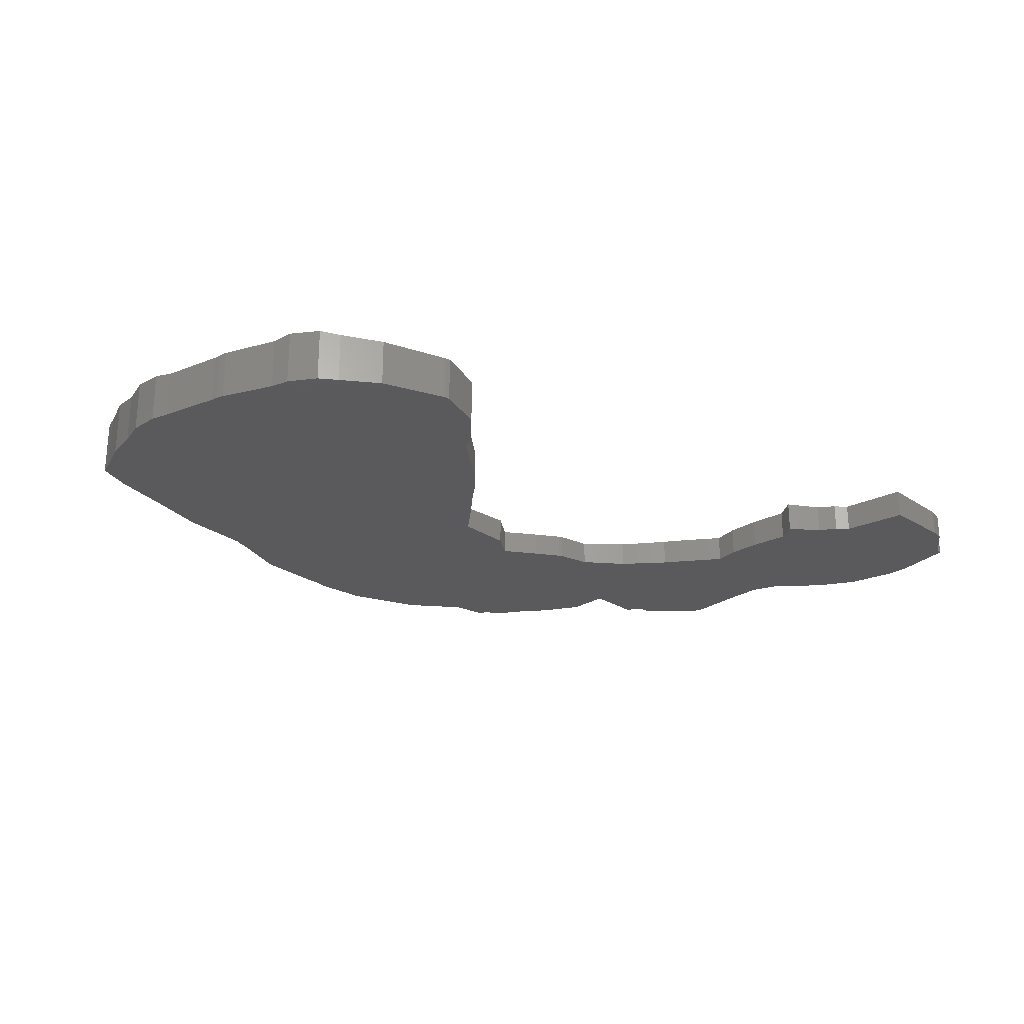
<metadata>
{"format":"stl","ext":"stl","renderer":"f3d","projection":"perspective","resolution":1024,"background":"white","views":[{"elev":-24.7,"azim":-30.2,"up":"+Z"}]}
</metadata>
<code>
# stl→obj: 431 verts, 858 faces
v -43.22 253.9 0
v -41.08 255.1 0
v -38.94 256.3 0
v -45.62 250.9 0
v -45.52 252.2 0
v -45.83 245.4 0
v -45.99 248 0
v -45.28 240.7 0
v -45.91 243 0
v -41.73 234.1 0
v -42.03 234.6 0
v -42.25 235.1 0
v -36.35 227.6 0
v -38.22 229.2 0
v -38.97 230.6 0
v -31.56 225.7 0
v -34.8 227 0
v -25.72 225.3 0
v -26.16 225.3 0
v -20.77 230.6 0
v -22.38 227.6 0
v -20.51 232 0
v -20.55 231.4 0
v -16.96 236.8 0
v -18.68 234.5 0
v -15.96 238.6 0
v -16.61 237.4 0
v -12.23 246.6 0
v -13.86 243 0
v -14.78 241.2 0
v -6.369 249.8 0
v -7.934 248 0
v -1.238 248.2 0
v -3.452 248.9 0
v 1.761 248.3 0
v -0.9018 248.1 0
v 12.77 241 0
v 9.692 243.5 0
v 8.618 244.4 0
v 13.63 236.5 0
v 12.92 239 0
v 16.75 230.7 0
v 14.19 231.9 0
v 14.72 233.6 0
v 18.96 229 0
v 17.94 229.6 0
v 26.58 225.7 0
v 21.02 224.3 0
v 29.71 228.7 0
v 27.72 226.3 0
v 30 233.7 0
v 30.23 228.9 0
v 27.87 238.9 0
v 29.56 235.5 0
v 21.73 243.9 0
v 25.55 241.3 0
v 18.67 253.4 0
v 19.11 252.6 0
v 19.77 248.9 0
v 14.5 256 0
v 18.33 253.8 0
v 8.228 255.6 0
v 12.4 256.8 0
v 13.54 255.8 0
v 5.013 261.3 0
v 7.399 258.8 0
v 0.2177 264.8 0
v 1.514 264.2 0
v 3.252 262.6 0
v -3.242 265.1 0
v -0.6293 265.3 0
v -13 267.4 0
v -7.683 267 0
v -17.83 266.7 0
v -13.7 267.5 0
v -24.64 264.3 0
v -19.83 266 0
v -19.13 266.2 0
v -29.56 260.7 0
v -29.23 261 0
v -28.7 261.3 0
v -36.42 257.8 0
v -34.96 258.7 0
v 20.47 245.8 0
v -18.71 266.3 0
v -44.53 239.4 0
v 5.262 246.8 0
v -43.22 253.9 2.733
v -45.52 252.2 4.44
v -45.62 250.9 4.44
v -42.25 235.1 3.905
v -42.03 234.6 3.964
v -41.73 234.1 4.006
v -38.97 230.6 4.145
v -38.22 229.2 4.371
v -36.35 227.6 4.336
v -20.77 230.6 3.084
v -20.55 231.4 2.941
v -20.51 232 2.808
v -16.96 236.8 2.367
v -16.61 237.4 2.332
v -15.96 238.6 2.265
v -1.238 248.2 2.029
v -0.9018 248.1 2.029
v 1.761 248.3 1.953
v 14.72 233.6 2.413
v 14.19 231.9 2.538
v 16.75 230.7 2.368
v 17.94 229.6 2.328
v 18.96 229 2.277
v 3.252 262.6 1.424
v 1.514 264.2 1.49
v 0.2177 264.8 1.502
v -0.6293 265.3 1.542
v -3.242 265.1 1.523
v -28.7 261.3 0.6653
v -29.23 261 0.6586
v -29.56 260.7 0.6576
v -38.94 256.3 1.215
v -41.08 255.1 1.758
v -45.99 248 4.44
v -45.83 245.4 4.027
v -45.91 243 4.169
v -45.28 240.7 4.033
v -44.53 239.4 3.83
v -34.8 227 4.108
v -31.56 225.7 3.785
v -26.16 225.3 3.603
v -25.72 225.3 3.619
v -22.38 227.6 3.587
v -18.68 234.5 2.576
v -14.78 241.2 2.103
v -13.86 243 2.039
v -12.23 246.6 1.91
v -7.934 248 2.142
v -6.369 249.8 1.995
v -3.452 248.9 2.022
v 5.262 246.8 2.087
v 8.618 244.4 2.208
v 9.692 243.5 2.231
v 12.77 241 2.227
v 12.92 239 2.308
v 13.63 236.5 2.376
v 21.02 224.3 2.384
v 26.58 225.7 2.16
v 27.72 226.3 2.122
v 29.71 228.7 2.116
v 30.23 228.9 2.125
v 30 233.7 2.135
v 29.56 235.5 2.121
v 27.87 238.9 2.057
v 25.55 241.3 1.97
v 21.73 243.9 1.912
v 20.47 245.8 1.964
v 19.77 248.9 2.034
v 19.11 252.6 2.058
v 18.67 253.4 2.048
v 18.33 253.8 2.038
v 14.5 256 1.896
v 13.54 255.8 1.849
v 12.4 256.8 1.815
v 8.228 255.6 1.546
v 7.399 258.8 1.537
v 5.013 261.3 1.46
v -7.683 267 1.679
v -13 267.4 1.355
v -13.7 267.5 1.29
v -17.83 266.7 0.9765
v -18.71 266.3 0.9305
v -19.13 266.2 0.9159
v -19.83 266 0.8961
v -24.64 264.3 0.7824
v -34.96 258.7 0.7989
v -36.42 257.8 0.8891
v -42.42 250.7 1.933
v -17.83 237.7 2.106
v 6.795 249.7 1.803
v 9.176 247.2 1.981
v 4.448 248.9 1.873
v -43.95 247.6 2.71
v 14.43 245.8 1.934
v 16.96 244.1 1.947
v 16.57 246.4 1.953
v 11.63 244.6 2.07
v 12.11 247.4 1.869
v -19.86 235.6 2.212
v -41.58 240.7 2.052
v -38.52 241.6 0.9524
v -38.7 238.9 1.396
v -28.12 227.3 3.273
v -26.08 228.7 3.013
v 10.86 253.6 1.689
v 7.99 252.3 1.614
v 10.72 250.2 1.739
v 19.7 242.7 1.835
v 17.56 241.3 1.867
v 20.71 240.1 1.675
v -36.12 240.1 0.8107
v 14.75 243 2.034
v 11.26 255.4 1.73
v 22.48 241.4 1.792
v -40.04 253 1.182
v -18.57 239.8 1.638
v -4.136 252 1.66
v -3.293 249.9 1.893
v 23.73 238.4 1.717
v 20.14 237.6 1.571
v 22.83 236 1.575
v 16.96 238.9 1.893
v 17.56 235.8 1.92
v 14.7 237.9 2.204
v 0.8867 251.8 1.478
v -0.1964 255.1 1.067
v -1.591 252.8 1.374
v -1.27 250.5 1.709
v -6.681 254.2 1.542
v -5.5 256.5 1.257
v -8.426 256.9 1.329
v -6.412 259 1.242
v 3.984 251 1.634
v 2.646 253.2 1.316
v -34.06 232.1 2.228
v -31.52 233.1 1.699
v -34.15 234.2 1.603
v -32.28 229.7 2.804
v 22.82 240 1.736
v -9.523 249.4 1.907
v -12.06 250.4 1.545
v -37.99 247.4 0.6756
v -41 248.2 1.222
v -40.4 245.3 1.06
v 18.89 245.1 1.936
v 17.95 247.7 1.993
v -28.88 230.4 2.45
v -28.1 233.9 1.553
v -30.27 236.1 1.073
v -9.758 265.2 1.551
v -13.87 264.6 1.043
v -42.39 243.3 2.035
v -40.25 243 1.212
v -42.43 245.7 1.802
v -35.53 236.9 1.165
v -39.05 236 2.262
v -36.74 233.4 2.362
v -25.67 231.8 2.281
v -23.61 230 3.023
v -22.28 233.1 2.408
v -25.03 235 1.578
v -0.6203 259.5 1.029
v -4.186 261.2 1.225
v -2.822 257.4 1.012
v 24.47 240 1.857
v -39.76 233.8 3.297
v -44.31 244.3 3.066
v -41.23 238 2.564
v -33.34 241.6 0.633
v -36.09 242.8 0.6612
v 15.35 240.8 2.049
v -32.2 238.3 0.7954
v -32.76 235.7 1.171
v -34.33 239.2 0.7921
v 14.71 249.1 1.839
v -29.74 238.2 0.8171
v -29.27 240.9 0.658
v -27.19 237.5 0.9802
v 4.633 259.8 1.331
v 2.206 260.2 1.167
v 3.214 255 1.181
v 1.61 257.1 1.025
v 24.24 233.3 1.722
v 27.4 231.3 2.03
v 27.03 234.1 1.974
v 24.72 230.1 1.942
v -14.27 258.4 0.7805
v -11.66 260.9 1.103
v -15.21 261.8 0.7546
v -17.17 264.4 0.7933
v -19.28 261.8 0.6401
v 0.8829 262.7 1.331
v 18.36 232.4 2.088
v -16.89 257.3 0.63
v -17.74 259.4 0.6137
v -21.19 260.3 0.6085
v 20.73 234.4 1.61
v 21.63 231.2 1.863
v 25.6 236.4 1.852
v -36.23 250.5 0.6179
v -39.01 250.2 0.8219
v -7.563 264.7 1.572
v -8.631 263.9 1.529
v 17.3 251 1.993
v 15.64 253.5 1.913
v 15.27 251.5 1.866
v -20.51 263.3 0.7082
v -22.52 263.5 0.7266
v -24.16 261.6 0.6442
v -9.107 252 1.693
v -12.8 253.4 1.176
v -23.86 255.8 0.5657
v -20.44 254.2 0.5808
v -19.86 257 0.5807
v -20.87 264.9 0.8084
v -8.526 262.2 1.408
v -10.85 263.3 1.328
v -3.233 254.9 1.203
v -9.172 259.4 1.265
v -9.946 254.8 1.421
v -12.42 255.9 1.058
v -10.43 256.5 1.255
v 13.45 252.3 1.776
v 28 235.7 2.032
v -22.52 236.4 1.611
v -23.57 258.7 0.5815
v -35.44 230.2 3.158
v -34.1 228 3.605
v -11.03 258 1.147
v -30.23 228.2 3.044
v -15.1 266.2 1.048
v -24.46 237.4 1.196
v -38.19 244.2 0.7497
v 5.349 253.4 1.414
v -15.79 243.2 1.696
v -18.82 243.4 1.148
v 4.982 258.1 1.278
v 3.389 257.9 1.13
v -26.86 257.6 0.5791
v -25.48 258.1 0.5797
v -26.96 255.1 0.565
v -0.5969 262.2 1.253
v -14.83 249.7 1.181
v -18.52 249.5 0.7351
v -16.42 252.4 0.7857
v -25.18 260.2 0.613
v -26.27 259.5 0.6032
v 6.27 258.7 1.432
v 4.527 256.3 1.218
v -22.86 252.3 0.5693
v -19.59 252 0.6183
v -26.89 260.8 0.6329
v -36.85 253.4 0.7043
v -35.22 248 0.581
v -35.61 245.4 0.5949
v -20.89 237.9 1.603
v -22.66 239.6 1.066
v 26.9 228.5 2.071
v -25.64 240.2 0.7965
v 23.02 228 2.1
v -17.98 254.7 0.6273
v -15.19 255.4 0.7712
v -6.589 264 1.51
v -6.85 265.4 1.6
v -0.7503 257.1 0.976
v 13.53 238.7 2.274
v 18.8 239.5 1.71
v -40.02 254.8 1.334
v 6.025 251.6 1.605
v -33.82 258.6 0.7097
v -34.32 257.2 0.6823
v -16.22 244.9 1.426
v -18.04 246.4 0.9835
v -31.89 256.9 0.6085
v -30.02 255.4 0.5722
v -33.61 254.4 0.6026
v -15.9 248 1.162
v -28.34 257.2 0.5796
v -14.17 243.5 1.945
v -2.153 262 1.236
v -20.57 241.5 1.097
v -22.27 243 0.786
v -35.94 255.3 0.7168
v -5.621 263.2 1.432
v 5.286 257 1.288
v -29.08 245.1 0.5747
v -31.15 243.2 0.5929
v -32.74 245.1 0.5743
v -20.83 250.7 0.5997
v -22.37 249.2 0.5917
v 6.032 258.1 1.391
v -25.02 253.8 0.5631
v -26.41 252 0.562
v -27.01 259 0.5959
v 29.33 230.7 2.111
v -14 251.5 1.156
v 16.78 254.2 1.978
v -29.46 248.5 0.5629
v -27.53 247.1 0.5668
v -25.97 248.9 0.5668
v -25.49 246.1 0.5859
v -27.93 250.3 0.5615
v -29.8 251.8 0.5625
v -31.66 253.3 0.5715
v -33.12 251.3 0.572
v -22.09 246.1 0.6608
v -20.26 247.8 0.6887
v -24 247.6 0.5838
v -25.69 243 0.6408
v -34.98 252.4 0.603
v -24.98 238.7 0.9656
v -31.31 250 0.563
v -32.72 248.2 0.5653
v -31.05 246.7 0.5646
v 5.329 255.1 1.328
v -26.95 260.3 0.6226
v 25.29 228.1 2.068
v -34.13 246.7 0.5708
v -23.9 244.6 0.6357
v -17.47 256.1 0.6221
v -24.41 250.6 0.5656
v -12.85 262.7 1.036
v 1.663 258.7 1.044
v 27.72 227.3 2.112
v -28.31 253.6 0.5638
v -1.749 256.1 1.036
v -6.559 252 1.81
v -6.055 264.8 1.552
v -20.31 244.7 0.8337
v -40.63 250.5 1.178
v -0.6831 263.7 1.396
v 14.92 239.7 2.114
v -13.45 254.9 0.9776
v -20.33 233.8 2.522
v -20.18 233.8 2.539
v -34.37 249.5 0.5742
v -34.5 243.7 0.5953
v -24.07 241.5 0.7705
v -24.45 227.9 3.382
v 25.71 237.9 1.892
v -38.06 251.8 0.7564
v -18.59 253.3 0.6282
v 13.66 239.2 2.239
v -23.48 260.2 0.6092
f 1 2 3
f 4 5 1
f 6 7 4
f 8 9 6
f 10 11 12
f 13 14 15
f 16 17 13
f 18 19 16
f 20 21 18
f 22 23 20
f 24 25 22
f 26 27 24
f 28 29 30
f 31 32 28
f 33 34 31
f 35 36 33
f 37 38 39
f 40 41 37
f 42 43 44
f 45 46 42
f 47 48 45
f 49 50 47
f 51 52 49
f 53 54 51
f 55 56 53
f 57 58 59
f 60 61 57
f 62 63 64
f 65 66 62
f 67 68 69
f 70 71 67
f 72 73 70
f 74 75 72
f 76 77 78
f 79 80 81
f 82 83 79
f 4 1 3
f 8 6 4
f 15 10 12
f 16 13 15
f 20 18 16
f 26 24 22
f 35 33 31
f 44 40 37
f 45 42 44
f 49 47 45
f 53 51 49
f 57 59 84
f 64 60 57
f 69 65 62
f 70 67 69
f 74 72 70
f 76 78 85
f 3 82 79
f 8 4 3
f 15 12 86
f 20 16 15
f 30 26 22
f 45 44 37
f 53 49 45
f 64 57 84
f 70 69 62
f 85 74 70
f 81 76 85
f 8 3 79
f 15 86 8
f 22 20 15
f 28 30 22
f 53 45 37
f 64 84 55
f 85 70 62
f 79 81 85
f 15 8 79
f 28 22 15
f 53 37 39
f 62 64 55
f 79 85 62
f 28 15 79
f 53 39 87
f 79 62 55
f 31 28 79
f 53 87 35
f 79 55 53
f 35 31 79
f 79 53 35
f 88 89 90
f 91 92 93
f 94 95 96
f 97 98 99
f 100 101 102
f 103 104 105
f 106 107 108
f 108 109 110
f 111 112 113
f 113 114 115
f 116 117 118
f 3 2 119
f 2 120 119
f 2 1 120
f 1 88 120
f 1 5 88
f 5 89 88
f 5 4 89
f 4 90 89
f 4 7 90
f 7 121 90
f 7 6 121
f 6 122 121
f 6 9 122
f 9 123 122
f 9 8 123
f 8 124 123
f 8 86 124
f 86 125 124
f 86 12 125
f 12 91 125
f 12 11 91
f 11 92 91
f 11 10 92
f 10 93 92
f 10 15 93
f 15 94 93
f 15 14 94
f 14 95 94
f 14 13 95
f 13 96 95
f 13 17 96
f 17 126 96
f 17 16 126
f 16 127 126
f 16 19 127
f 19 128 127
f 19 18 128
f 18 129 128
f 18 21 129
f 21 130 129
f 21 20 130
f 20 97 130
f 20 23 97
f 23 98 97
f 23 22 98
f 22 99 98
f 22 25 99
f 25 131 99
f 25 24 131
f 24 100 131
f 24 27 100
f 27 101 100
f 27 26 101
f 26 102 101
f 26 30 102
f 30 132 102
f 30 29 132
f 29 133 132
f 29 28 133
f 28 134 133
f 28 32 134
f 32 135 134
f 32 31 135
f 31 136 135
f 31 34 136
f 34 137 136
f 34 33 137
f 33 103 137
f 33 36 103
f 36 104 103
f 36 35 104
f 35 105 104
f 35 87 105
f 87 138 105
f 87 39 138
f 39 139 138
f 39 38 139
f 38 140 139
f 38 37 140
f 37 141 140
f 37 41 141
f 41 142 141
f 41 40 142
f 40 143 142
f 40 44 143
f 44 106 143
f 44 43 106
f 43 107 106
f 43 42 107
f 42 108 107
f 42 46 108
f 46 109 108
f 46 45 109
f 45 110 109
f 45 48 110
f 48 144 110
f 48 47 144
f 47 145 144
f 47 50 145
f 50 146 145
f 50 49 146
f 49 147 146
f 49 52 147
f 52 148 147
f 52 51 148
f 51 149 148
f 51 54 149
f 54 150 149
f 54 53 150
f 53 151 150
f 53 56 151
f 56 152 151
f 56 55 152
f 55 153 152
f 55 84 153
f 84 154 153
f 84 59 154
f 59 155 154
f 59 58 155
f 58 156 155
f 58 57 156
f 57 157 156
f 57 61 157
f 61 158 157
f 61 60 158
f 60 159 158
f 60 64 159
f 64 160 159
f 64 63 160
f 63 161 160
f 63 62 161
f 62 162 161
f 62 66 162
f 66 163 162
f 66 65 163
f 65 164 163
f 65 69 164
f 69 111 164
f 69 68 111
f 68 112 111
f 68 67 112
f 67 113 112
f 67 71 113
f 71 114 113
f 71 70 114
f 70 115 114
f 70 73 115
f 73 165 115
f 73 72 165
f 72 166 165
f 72 75 166
f 75 167 166
f 75 74 167
f 74 168 167
f 74 85 168
f 85 169 168
f 85 78 169
f 78 170 169
f 78 77 170
f 77 171 170
f 77 76 171
f 76 172 171
f 76 81 172
f 81 116 172
f 81 80 116
f 80 117 116
f 80 79 117
f 79 118 117
f 79 83 118
f 83 173 118
f 83 82 173
f 82 174 173
f 82 3 174
f 3 119 174
f 175 88 90
f 176 100 102
f 177 138 178
f 179 138 177
f 105 138 179
f 180 121 122
f 90 121 180
f 181 182 183
f 184 181 185
f 186 131 100
f 186 100 176
f 124 125 187
f 188 187 189
f 190 128 129
f 190 129 191
f 192 162 193
f 192 193 194
f 195 196 197
f 198 188 189
f 184 140 141
f 139 140 184
f 184 141 199
f 160 161 200
f 192 160 200
f 192 200 162
f 201 153 195
f 202 88 175
f 203 102 132
f 176 102 203
f 178 139 184
f 181 199 182
f 204 136 205
f 206 207 208
f 209 210 207
f 211 143 106
f 211 106 210
f 212 213 214
f 215 212 214
f 216 217 218
f 217 219 218
f 105 220 212
f 220 221 212
f 222 223 224
f 222 225 223
f 226 197 206
f 227 135 136
f 228 134 227
f 229 230 231
f 232 154 233
f 153 154 232
f 232 233 183
f 223 234 235
f 223 235 236
f 237 166 238
f 231 239 240
f 231 241 239
f 242 243 244
f 242 244 224
f 182 232 183
f 245 191 246
f 247 97 99
f 245 247 248
f 249 250 251
f 226 252 201
f 234 190 191
f 91 93 253
f 243 91 253
f 184 185 178
f 240 187 188
f 180 122 254
f 241 180 254
f 189 255 243
f 255 91 243
f 256 257 198
f 257 188 198
f 177 194 193
f 199 141 258
f 202 120 88
f 259 242 260
f 259 260 236
f 242 224 260
f 256 261 259
f 261 242 259
f 261 198 242
f 256 198 261
f 185 262 194
f 181 262 185
f 259 236 263
f 264 263 265
f 198 189 242
f 242 189 243
f 246 130 97
f 266 164 111
f 266 111 267
f 213 268 269
f 270 271 272
f 273 271 270
f 274 275 276
f 276 277 278
f 111 113 279
f 267 111 279
f 210 106 280
f 281 274 282
f 282 278 283
f 284 285 270
f 285 273 270
f 211 210 209
f 208 270 286
f 270 272 286
f 287 288 229
f 288 230 229
f 289 237 290
f 277 168 169
f 291 157 292
f 293 291 292
f 294 295 296
f 228 297 298
f 299 300 301
f 251 219 217
f 169 170 302
f 302 172 295
f 303 304 275
f 303 290 304
f 204 205 215
f 216 305 217
f 214 213 305
f 219 306 218
f 298 307 308
f 307 309 308
f 310 160 192
f 293 310 262
f 311 150 151
f 149 150 311
f 272 149 311
f 248 247 312
f 301 283 313
f 314 225 222
f 314 315 225
f 205 137 103
f 136 137 205
f 236 235 265
f 235 248 265
f 295 172 296
f 208 284 270
f 207 284 208
f 316 275 274
f 309 218 316
f 105 179 220
f 179 177 220
f 315 126 127
f 96 126 315
f 244 222 224
f 225 127 317
f 225 317 234
f 234 317 190
f 317 127 190
f 197 207 206
f 215 214 204
f 226 206 252
f 235 245 248
f 234 245 235
f 250 219 251
f 166 167 318
f 238 166 318
f 248 312 319
f 196 258 209
f 221 213 212
f 182 196 195
f 199 196 182
f 254 123 124
f 122 123 254
f 291 156 157
f 155 156 291
f 225 234 223
f 231 240 320
f 320 240 188
f 220 321 221
f 239 254 124
f 241 254 239
f 230 175 180
f 175 90 180
f 240 239 187
f 239 124 187
f 260 223 236
f 224 223 260
f 195 153 232
f 195 232 182
f 201 197 226
f 195 197 201
f 177 178 194
f 178 185 194
f 234 191 245
f 263 236 265
f 181 184 199
f 252 152 201
f 151 152 252
f 231 230 241
f 230 180 241
f 265 248 319
f 199 258 196
f 189 187 255
f 187 125 255
f 203 132 322
f 323 203 322
f 324 266 267
f 324 267 325
f 326 299 327
f 326 328 299
f 267 329 249
f 267 279 329
f 330 134 228
f 331 330 332
f 313 333 334
f 327 313 334
f 335 163 164
f 162 163 335
f 335 164 266
f 268 336 269
f 336 325 269
f 300 337 338
f 338 331 332
f 280 108 110
f 106 108 280
f 339 116 118
f 333 296 339
f 340 119 202
f 170 171 302
f 341 229 342
f 287 229 341
f 271 149 272
f 292 159 160
f 283 278 294
f 283 294 296
f 221 268 213
f 321 268 221
f 343 186 203
f 312 186 343
f 344 312 343
f 273 345 271
f 345 147 271
f 264 265 346
f 285 347 273
f 110 347 285
f 348 332 349
f 300 348 301
f 277 318 168
f 238 318 277
f 303 350 290
f 350 289 290
f 351 165 237
f 351 237 289
f 238 277 276
f 352 249 251
f 269 249 352
f 213 269 352
f 286 272 311
f 286 311 151
f 282 276 278
f 274 276 282
f 297 216 307
f 297 307 298
f 280 110 285
f 280 285 284
f 277 169 294
f 277 294 278
f 314 96 315
f 94 96 314
f 353 142 143
f 141 142 353
f 353 143 211
f 319 312 344
f 206 208 286
f 244 243 253
f 244 253 94
f 307 218 309
f 216 218 307
f 293 292 310
f 292 160 310
f 228 227 297
f 227 136 297
f 215 103 105
f 205 103 215
f 305 251 217
f 229 231 320
f 229 320 342
f 342 320 257
f 320 188 257
f 259 263 264
f 304 290 237
f 304 237 238
f 313 299 301
f 327 299 313
f 312 247 186
f 354 209 207
f 196 209 354
f 196 354 197
f 354 207 197
f 105 212 215
f 186 176 203
f 299 337 300
f 169 302 294
f 302 295 294
f 315 127 225
f 247 246 97
f 245 246 247
f 204 214 305
f 204 305 216
f 119 355 202
f 355 120 202
f 119 120 355
f 281 282 301
f 282 283 301
f 233 155 291
f 154 155 233
f 218 306 316
f 306 275 316
f 262 310 194
f 310 192 194
f 306 303 275
f 219 303 306
f 309 316 308
f 316 274 308
f 349 274 281
f 308 274 349
f 233 291 262
f 291 293 262
f 177 356 220
f 356 321 220
f 356 193 321
f 177 193 356
f 94 314 244
f 314 222 244
f 233 262 183
f 181 183 262
f 210 280 284
f 210 284 207
f 357 173 174
f 118 173 357
f 118 357 358
f 357 174 358
f 359 322 134
f 323 322 359
f 360 323 359
f 360 359 134
f 118 361 362
f 361 363 362
f 361 358 363
f 118 358 361
f 331 364 330
f 364 134 330
f 364 360 134
f 331 360 364
f 118 365 326
f 365 328 326
f 365 362 328
f 118 362 365
f 366 133 134
f 132 133 366
f 322 132 366
f 322 366 134
f 249 367 250
f 367 115 250
f 329 115 367
f 329 367 249
f 347 144 145
f 368 203 323
f 344 203 368
f 369 344 368
f 369 368 323
f 363 370 340
f 370 119 340
f 358 119 370
f 358 370 363
f 127 128 190
f 250 115 371
f 250 371 303
f 303 371 350
f 371 115 350
f 237 165 166
f 162 372 336
f 372 325 336
f 372 324 325
f 162 324 372
f 373 374 264
f 374 256 264
f 374 375 256
f 373 375 374
f 110 144 347
f 376 377 331
f 337 377 376
f 337 376 338
f 376 331 338
f 378 335 266
f 162 335 378
f 162 378 324
f 378 266 324
f 302 171 172
f 328 379 299
f 379 337 299
f 379 380 337
f 328 380 379
f 296 172 116
f 381 334 118
f 327 334 381
f 381 326 327
f 118 326 381
f 382 148 149
f 147 148 382
f 147 382 271
f 382 149 271
f 296 116 339
f 332 383 298
f 383 228 298
f 383 330 228
f 332 330 383
f 384 158 159
f 157 158 384
f 157 384 292
f 384 159 292
f 385 373 386
f 385 386 387
f 387 386 388
f 386 373 388
f 125 91 255
f 115 165 351
f 389 385 387
f 390 385 389
f 390 389 380
f 389 387 380
f 391 392 390
f 363 392 391
f 362 363 391
f 362 391 390
f 377 393 394
f 377 394 331
f 331 394 360
f 394 393 360
f 377 387 395
f 377 395 393
f 395 388 393
f 387 388 395
f 373 264 396
f 397 340 287
f 363 340 397
f 363 397 392
f 397 287 392
f 398 319 344
f 265 319 398
f 346 265 398
f 346 398 344
f 390 399 385
f 399 400 385
f 399 392 400
f 390 392 399
f 373 396 388
f 256 259 264
f 385 400 401
f 385 401 373
f 401 375 373
f 400 375 401
f 321 162 402
f 321 402 268
f 268 402 336
f 402 162 336
f 201 152 153
f 403 339 118
f 333 339 403
f 334 333 403
f 334 403 118
f 347 145 404
f 347 404 273
f 273 404 345
f 404 145 345
f 341 342 405
f 341 405 400
f 400 405 375
f 405 342 375
f 134 135 227
f 344 343 203
f 253 93 94
f 406 369 393
f 396 369 406
f 388 396 406
f 388 406 393
f 407 281 301
f 349 281 407
f 407 348 349
f 301 348 407
f 349 332 298
f 358 174 119
f 337 408 377
f 408 387 377
f 380 387 408
f 380 408 337
f 304 238 409
f 304 409 275
f 409 276 275
f 238 276 409
f 410 267 249
f 325 267 410
f 325 410 269
f 410 249 269
f 396 264 346
f 411 146 147
f 145 146 411
f 345 145 411
f 345 411 147
f 328 412 380
f 412 390 380
f 362 390 412
f 362 412 328
f 200 161 162
f 213 413 305
f 413 251 305
f 413 352 251
f 213 352 413
f 414 216 297
f 204 216 414
f 414 136 204
f 297 136 414
f 415 351 289
f 115 351 415
f 115 415 350
f 415 289 350
f 416 369 323
f 393 369 416
f 393 416 360
f 416 323 360
f 417 175 230
f 202 175 417
f 288 202 417
f 288 417 230
f 418 113 115
f 279 113 418
f 329 279 418
f 329 418 115
f 258 141 419
f 258 419 209
f 419 211 209
f 141 211 419
f 318 167 168
f 298 420 349
f 420 308 349
f 298 308 420
f 247 99 421
f 247 421 186
f 421 131 186
f 99 131 421
f 99 422 186
f 99 186 422
f 250 303 219
f 423 341 400
f 287 341 423
f 392 287 423
f 392 423 400
f 424 257 256
f 342 257 424
f 375 342 424
f 375 424 256
f 425 346 344
f 396 346 425
f 396 425 369
f 425 344 369
f 426 130 246
f 129 130 426
f 191 129 426
f 191 426 246
f 427 286 151
f 206 286 427
f 206 427 151
f 252 206 151
f 193 162 321
f 138 139 178
f 287 428 288
f 428 202 288
f 428 340 202
f 287 340 428
f 300 429 348
f 429 332 348
f 429 338 332
f 300 338 429
f 141 430 211
f 430 353 211
f 141 353 430
f 313 283 431
f 313 431 333
f 431 296 333
f 283 296 431

</code>
